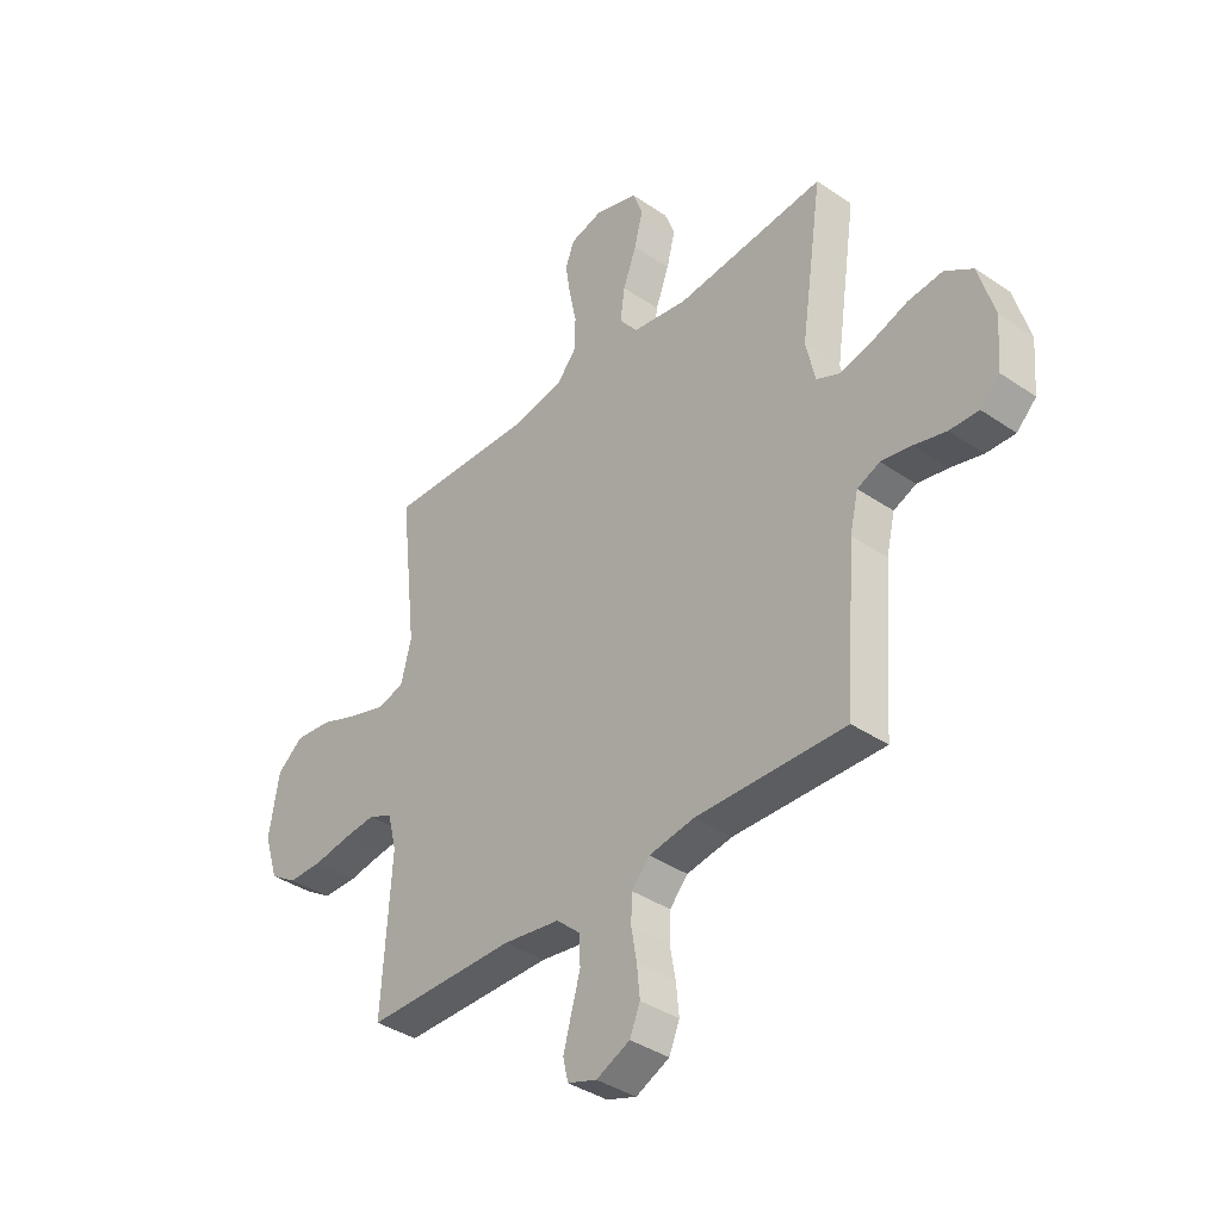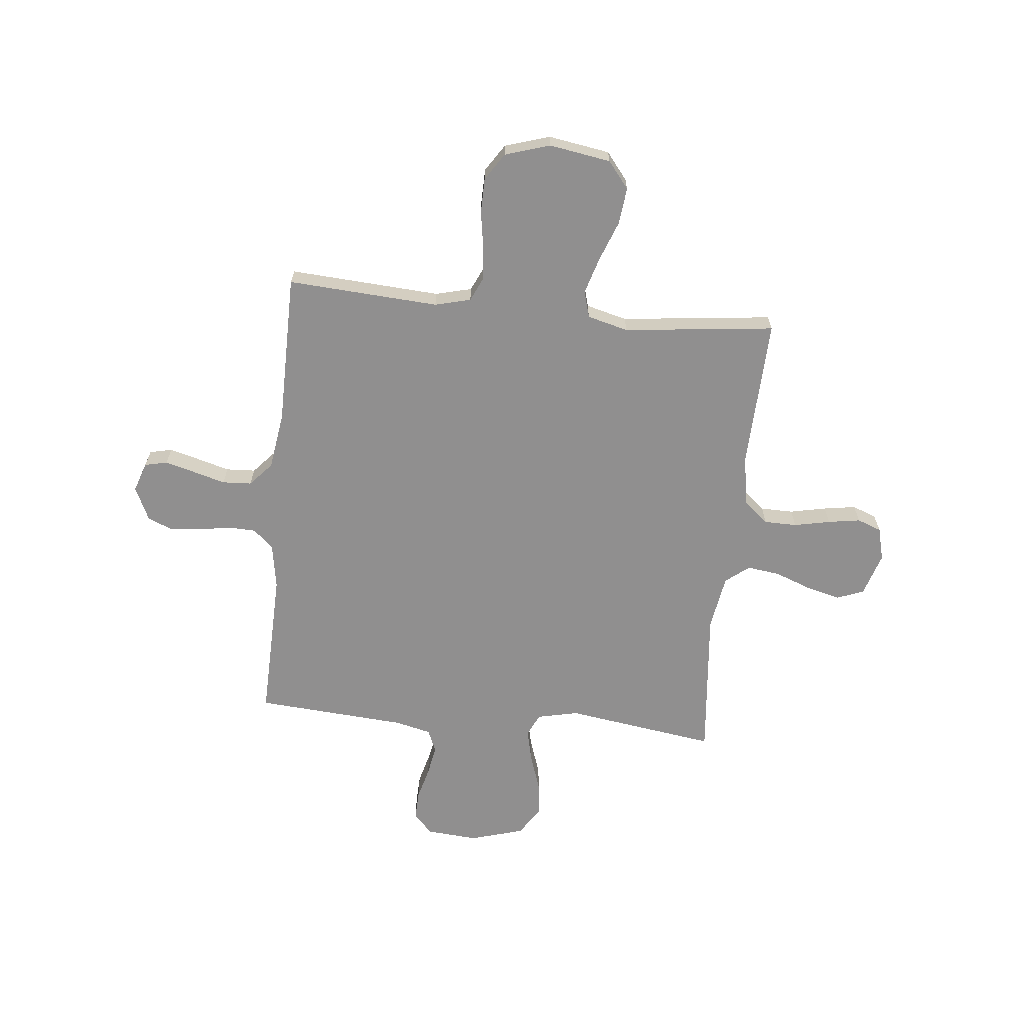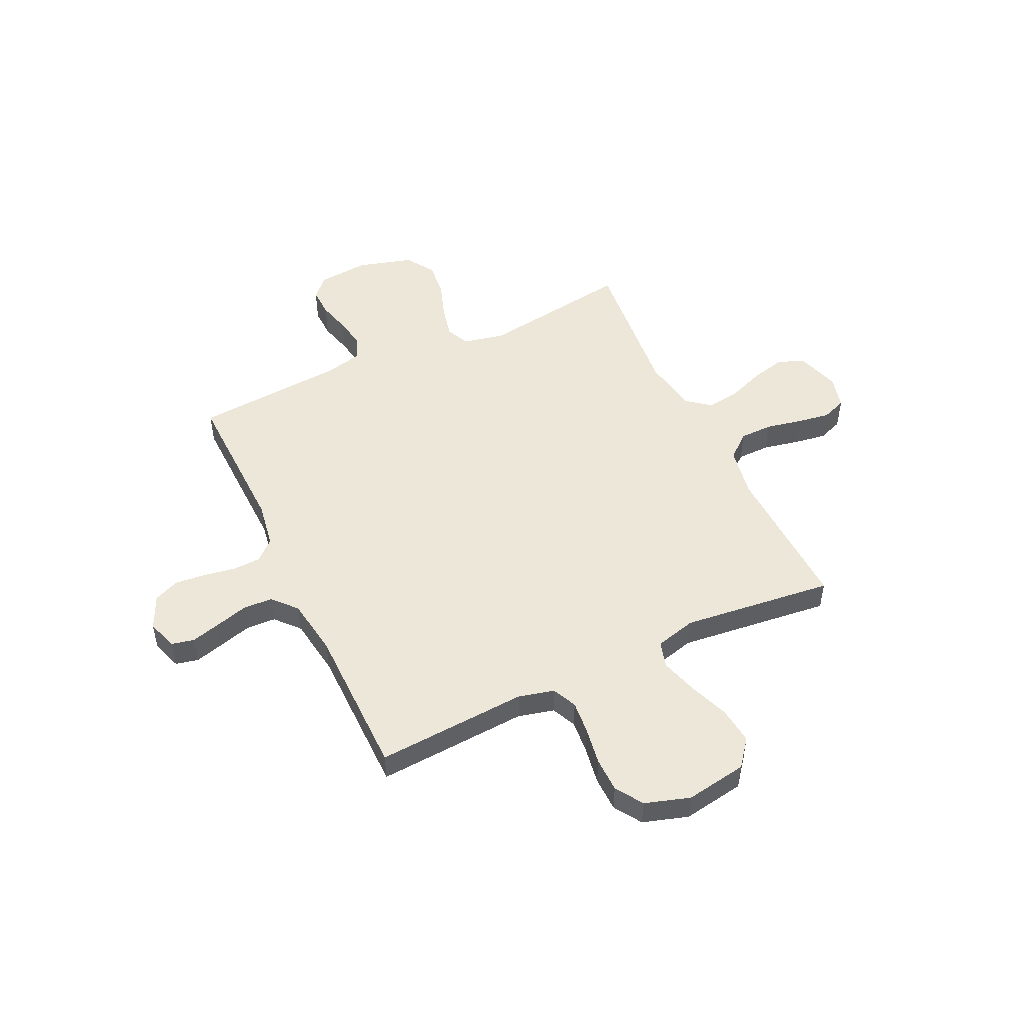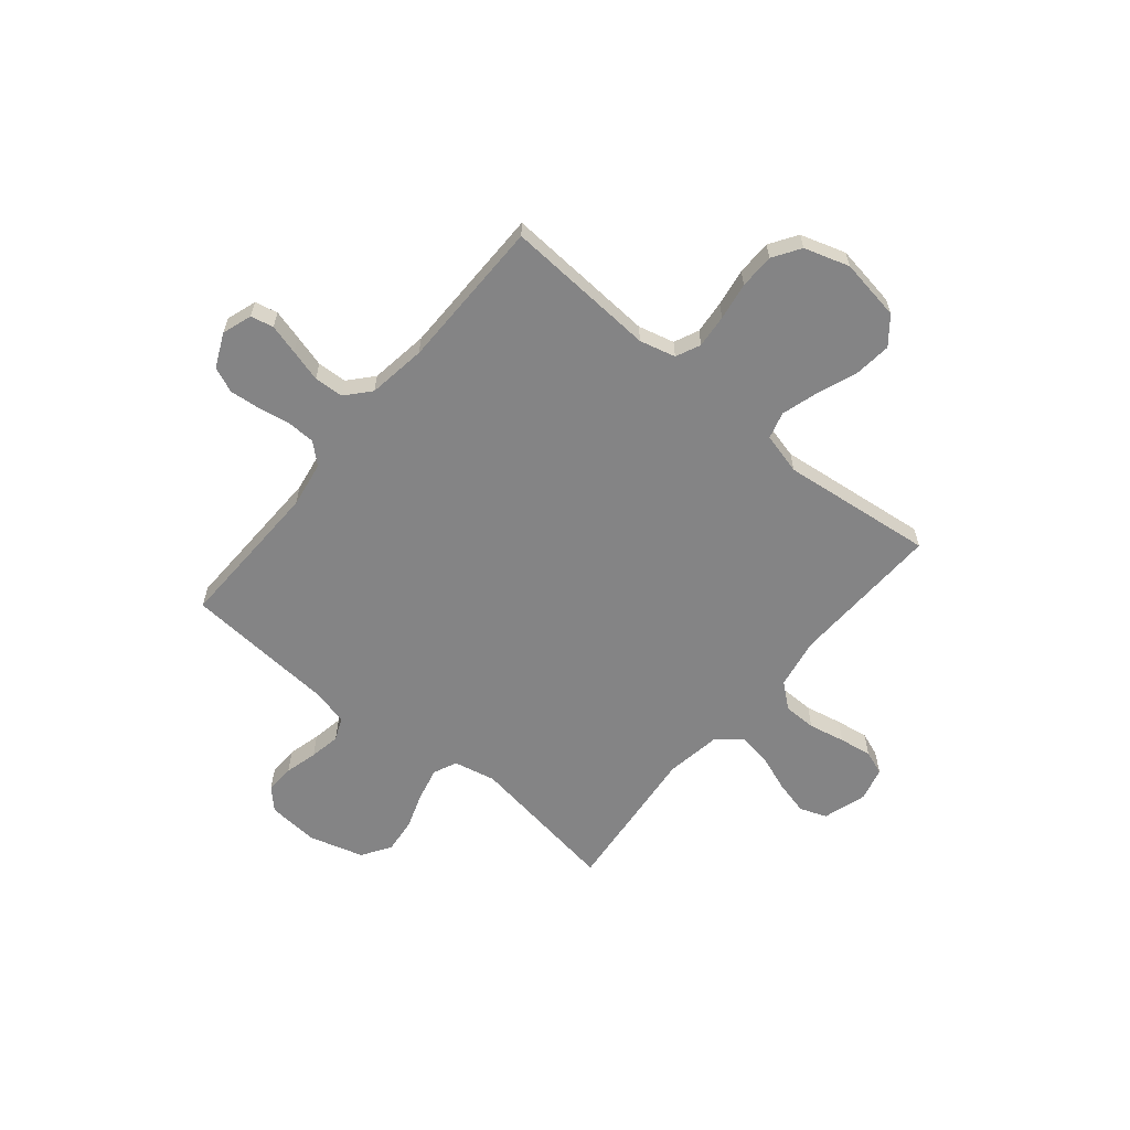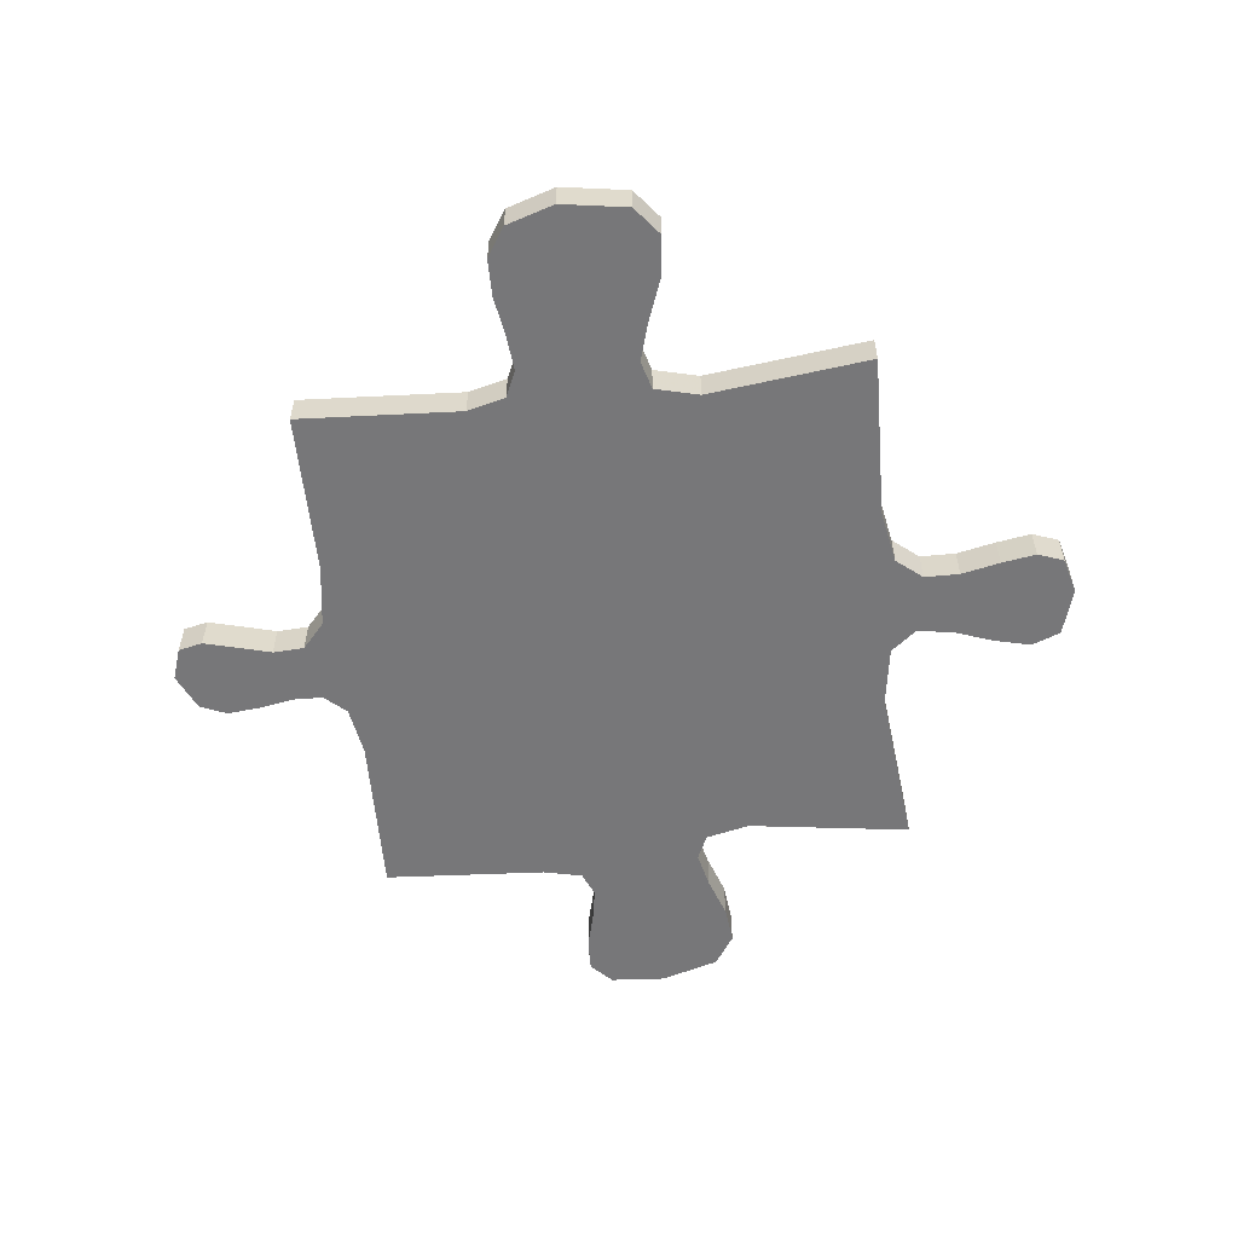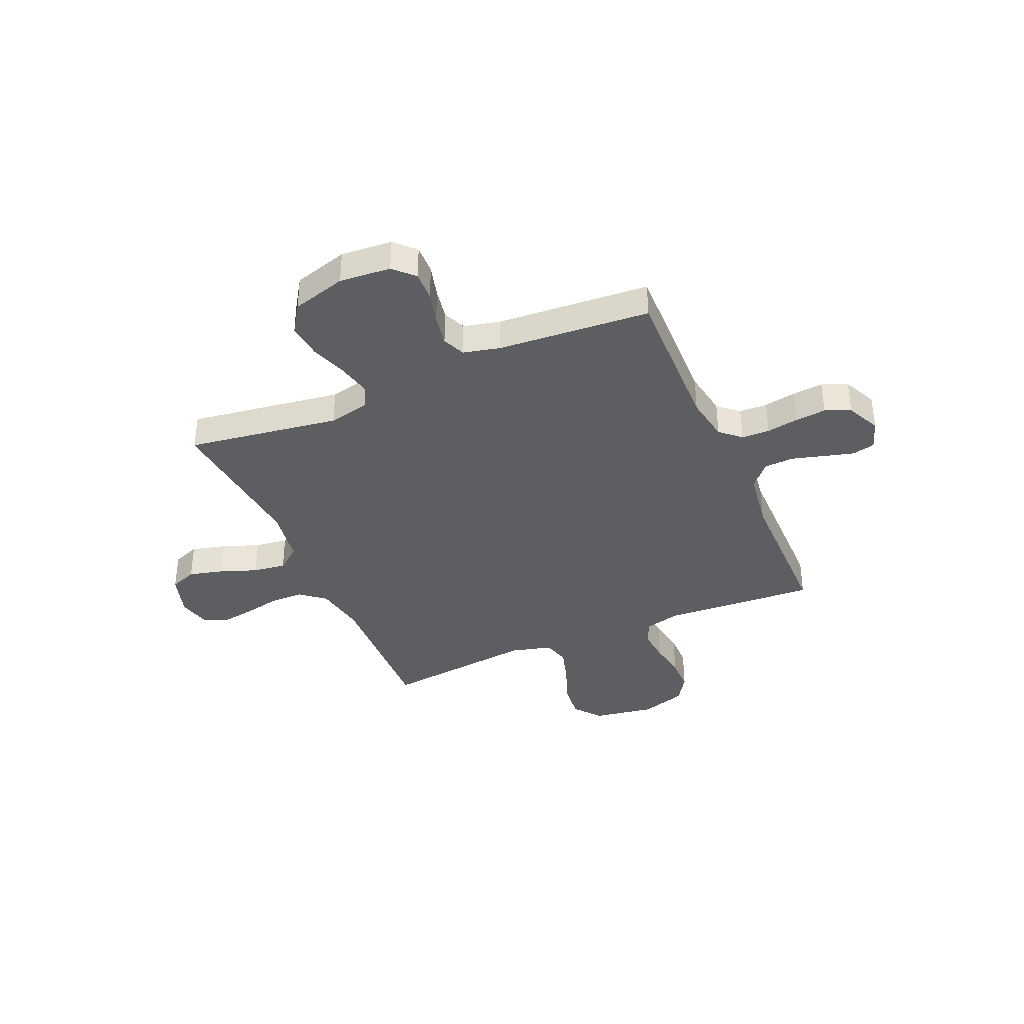
<metadata>
{"format":"obj","ext":"obj","renderer":"f3d","projection":"perspective","resolution":1024,"background":"white","views":[{"elev":-38.1,"azim":49.1,"up":"+Z"},{"elev":-65.4,"azim":-95.8,"up":"+Y"},{"elev":50.1,"azim":-115.3,"up":"+Y"},{"elev":-61.5,"azim":-129.6,"up":"+Y"},{"elev":-57.2,"azim":-83.4,"up":"+Y"},{"elev":-37.4,"azim":113.5,"up":"+Y"}]}
</metadata>
<code>
v 0.5 0.07 0.5
v 0.456 0.07 0.2
v 0.474 0.07 0.118
v 0.52 0.07 0.097
v 0.585 0.07 0.112
v 0.658 0.07 0.137
v 0.727 0.07 0.144
v 0.783 0.07 0.107
v 0.814 0.07 0
v 0.806 0.07 -0.101
v 0.767 0.07 -0.139
v 0.709 0.07 -0.137
v 0.645 0.07 -0.12
v 0.584 0.07 -0.109
v 0.539 0.07 -0.128
v 0.522 0.07 -0.2
v 0.5 0.07 -0.5
v 0.2 0.07 -0.492
v 0.109 0.07 -0.507
v 0.073 0.07 -0.547
v 0.071 0.07 -0.602
v 0.082 0.07 -0.665
v 0.088 0.07 -0.726
v 0.067 0.07 -0.776
v 0 0.07 -0.807
v -0.059 0.07 -0.787
v -0.069 0.07 -0.742
v -0.053 0.07 -0.683
v -0.035 0.07 -0.619
v -0.038 0.07 -0.561
v -0.085 0.07 -0.519
v -0.2 0.07 -0.502
v -0.5 0.07 -0.5
v -0.481 0.07 -0.2
v -0.499 0.07 -0.129
v -0.547 0.07 -0.107
v -0.613 0.07 -0.113
v -0.687 0.07 -0.125
v -0.756 0.07 -0.124
v -0.81 0.07 -0.089
v -0.838 0.07 0
v -0.818 0.07 0.122
v -0.765 0.07 0.164
v -0.692 0.07 0.156
v -0.613 0.07 0.126
v -0.54 0.07 0.104
v -0.487 0.07 0.119
v -0.466 0.07 0.2
v -0.5 0.07 0.5
v -0.2 0.07 0.489
v -0.1 0.07 0.507
v -0.06 0.07 0.555
v -0.059 0.07 0.62
v -0.074 0.07 0.692
v -0.084 0.07 0.756
v -0.066 0.07 0.804
v 0 0.07 0.821
v 0.086 0.07 0.794
v 0.106 0.07 0.741
v 0.089 0.07 0.673
v 0.062 0.07 0.601
v 0.053 0.07 0.536
v 0.09 0.07 0.489
v 0.2 0.07 0.471
v 0.5 0 0.5
v 0.456 0 0.2
v 0.474 0 0.118
v 0.52 0 0.097
v 0.585 0 0.112
v 0.658 0 0.137
v 0.727 0 0.144
v 0.783 0 0.107
v 0.814 0 0
v 0.806 0 -0.101
v 0.767 0 -0.139
v 0.709 0 -0.137
v 0.645 0 -0.12
v 0.584 0 -0.109
v 0.539 0 -0.128
v 0.522 0 -0.2
v 0.5 0 -0.5
v 0.2 0 -0.492
v 0.109 0 -0.507
v 0.073 0 -0.547
v 0.071 0 -0.602
v 0.082 0 -0.665
v 0.088 0 -0.726
v 0.067 0 -0.776
v 0 0 -0.807
v -0.059 0 -0.787
v -0.069 0 -0.742
v -0.053 0 -0.683
v -0.035 0 -0.619
v -0.038 0 -0.561
v -0.085 0 -0.519
v -0.2 0 -0.502
v -0.5 0 -0.5
v -0.481 0 -0.2
v -0.499 0 -0.129
v -0.547 0 -0.107
v -0.613 0 -0.113
v -0.687 0 -0.125
v -0.756 0 -0.124
v -0.81 0 -0.089
v -0.838 0 0
v -0.818 0 0.122
v -0.765 0 0.164
v -0.692 0 0.156
v -0.613 0 0.126
v -0.54 0 0.104
v -0.487 0 0.119
v -0.466 0 0.2
v -0.5 0 0.5
v -0.2 0 0.489
v -0.1 0 0.507
v -0.06 0 0.555
v -0.059 0 0.62
v -0.074 0 0.692
v -0.084 0 0.756
v -0.066 0 0.804
v 0 0 0.821
v 0.086 0 0.794
v 0.106 0 0.741
v 0.089 0 0.673
v 0.062 0 0.601
v 0.053 0 0.536
v 0.09 0 0.489
v 0.2 0 0.471
f 58 59 60 61
f 58 61 62
f 57 58 62
f 56 57 62
f 53 54 55 56
f 53 56 62
f 52 53 62 63
f 48 49 50
f 47 48 50 51
f 42 43 44 45
f 42 45 46
f 41 42 46
f 40 41 46 47
f 37 38 39 40
f 36 37 40 47
f 32 33 34
f 31 32 34 35
f 30 31 35
f 26 27 28 29
f 24 25 26 29
f 24 29 30
f 21 22 23 24
f 21 24 30
f 20 21 30 35
f 16 17 18
f 15 16 18 19
f 10 11 12 13
f 10 13 14
f 9 10 14
f 8 9 14 15
f 5 6 7 8
f 4 5 8 15
f 64 1 2
f 63 64 2 3
f 51 52 63 3
f 35 36 47 51
f 19 20 35 51
f 3 4 15 19
f 3 19 51
f 125 124 123 122
f 126 125 122
f 126 122 121
f 126 121 120
f 120 119 118 117
f 126 120 117
f 127 126 117 116
f 114 113 112
f 115 114 112 111
f 109 108 107 106
f 110 109 106
f 110 106 105
f 111 110 105 104
f 104 103 102 101
f 111 104 101 100
f 98 97 96
f 99 98 96 95
f 99 95 94
f 93 92 91 90
f 93 90 89 88
f 94 93 88
f 88 87 86 85
f 94 88 85
f 99 94 85 84
f 82 81 80
f 83 82 80 79
f 77 76 75 74
f 78 77 74
f 78 74 73
f 79 78 73 72
f 72 71 70 69
f 79 72 69 68
f 66 65 128
f 67 66 128 127
f 67 127 116 115
f 115 111 100 99
f 115 99 84 83
f 83 79 68 67
f 115 83 67
f 1 65 66 2
f 2 66 67 3
f 3 67 68 4
f 4 68 69 5
f 5 69 70 6
f 6 70 71 7
f 7 71 72 8
f 8 72 73 9
f 9 73 74 10
f 10 74 75 11
f 11 75 76 12
f 12 76 77 13
f 13 77 78 14
f 14 78 79 15
f 15 79 80 16
f 16 80 81 17
f 17 81 82 18
f 18 82 83 19
f 19 83 84 20
f 20 84 85 21
f 21 85 86 22
f 22 86 87 23
f 23 87 88 24
f 24 88 89 25
f 25 89 90 26
f 26 90 91 27
f 27 91 92 28
f 28 92 93 29
f 29 93 94 30
f 30 94 95 31
f 31 95 96 32
f 32 96 97 33
f 33 97 98 34
f 34 98 99 35
f 35 99 100 36
f 36 100 101 37
f 37 101 102 38
f 38 102 103 39
f 39 103 104 40
f 40 104 105 41
f 41 105 106 42
f 42 106 107 43
f 43 107 108 44
f 44 108 109 45
f 45 109 110 46
f 46 110 111 47
f 47 111 112 48
f 48 112 113 49
f 49 113 114 50
f 50 114 115 51
f 51 115 116 52
f 52 116 117 53
f 53 117 118 54
f 54 118 119 55
f 55 119 120 56
f 56 120 121 57
f 57 121 122 58
f 58 122 123 59
f 59 123 124 60
f 60 124 125 61
f 61 125 126 62
f 62 126 127 63
f 63 127 128 64
f 64 128 65 1

</code>
